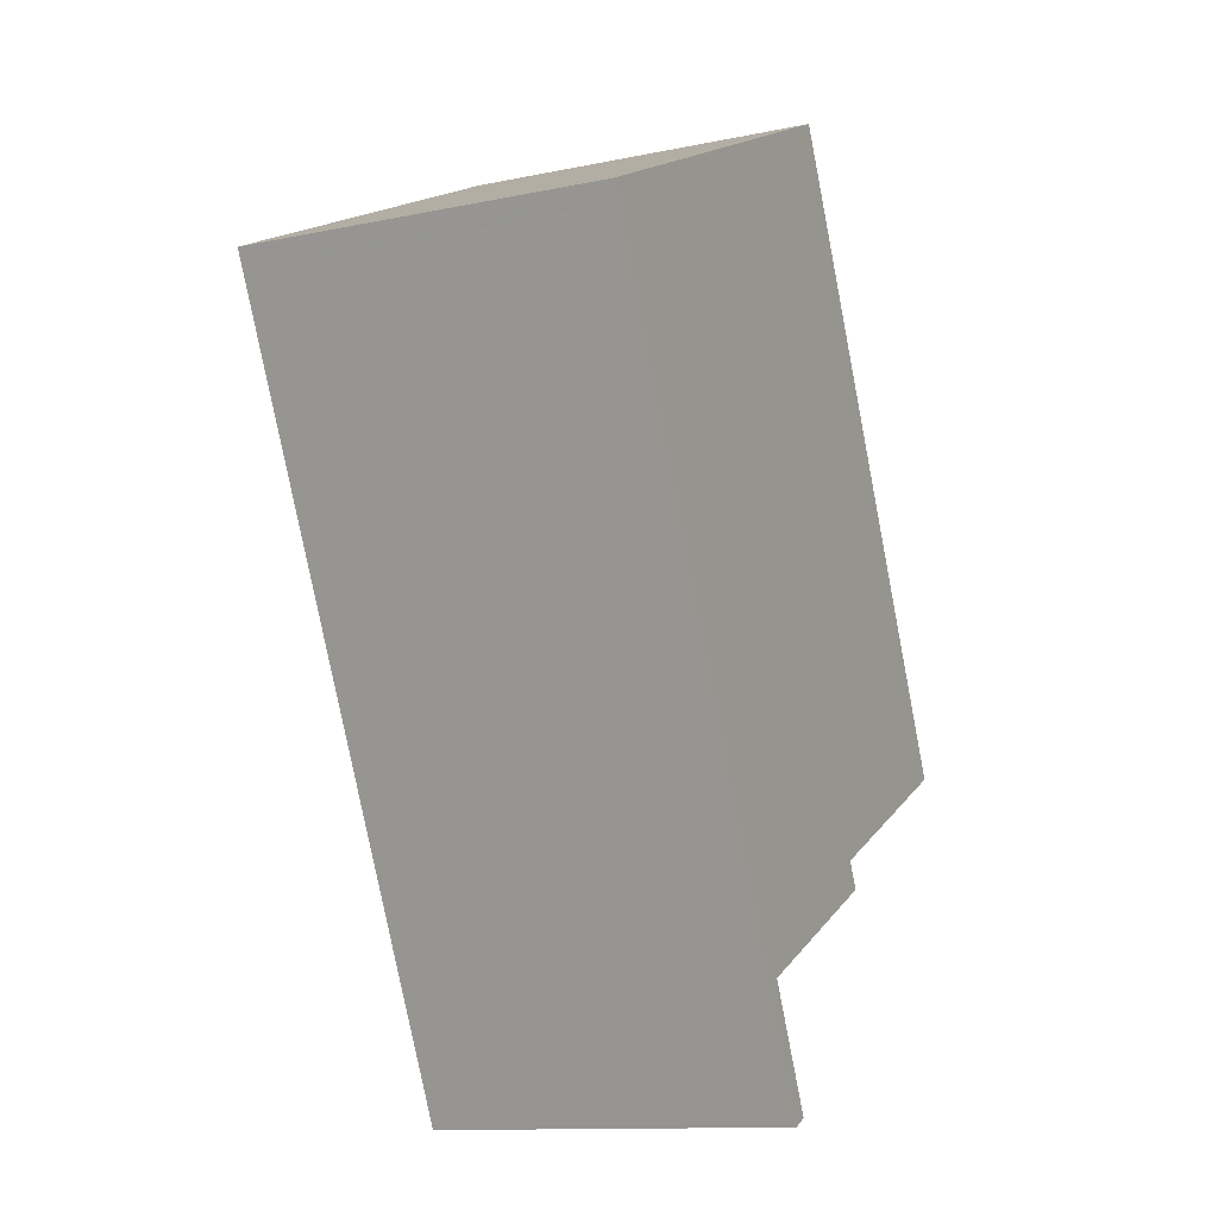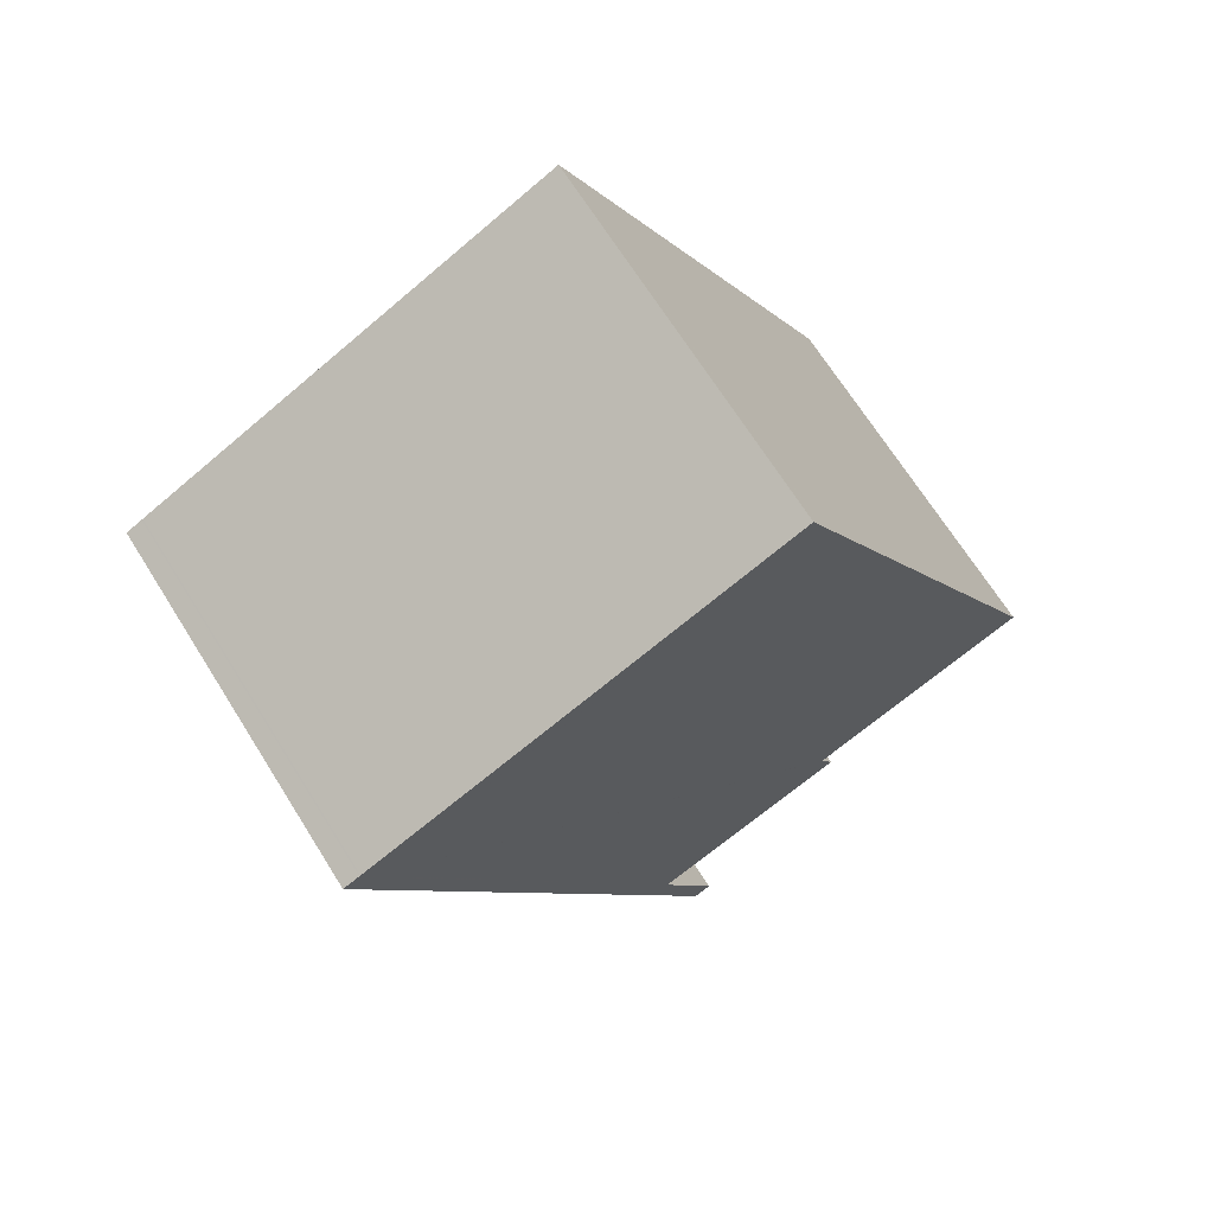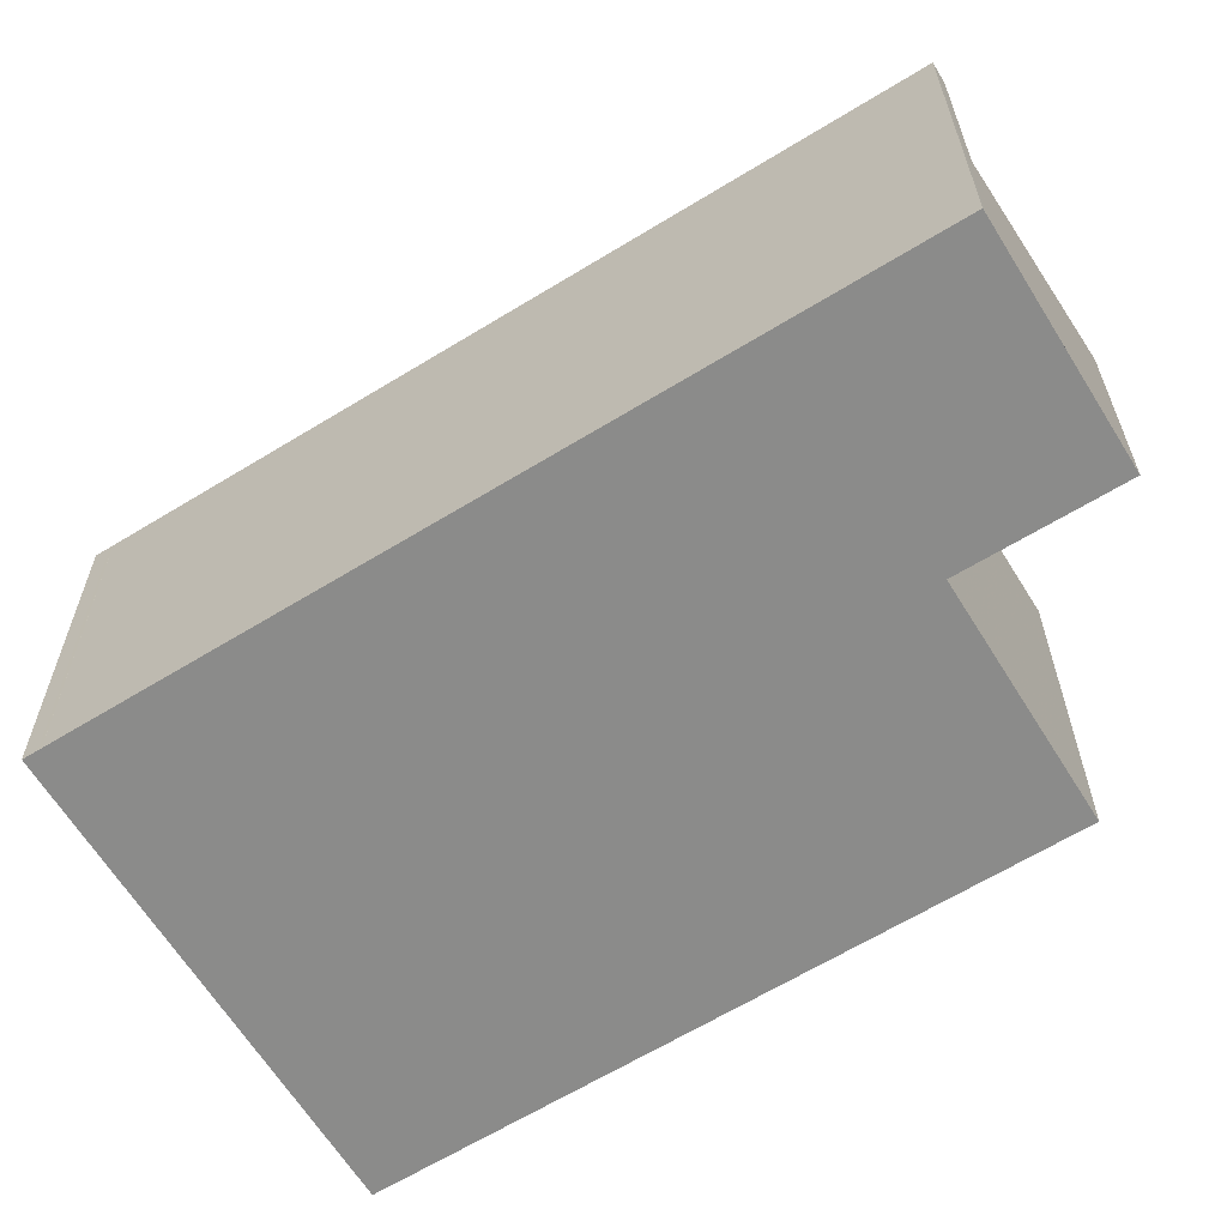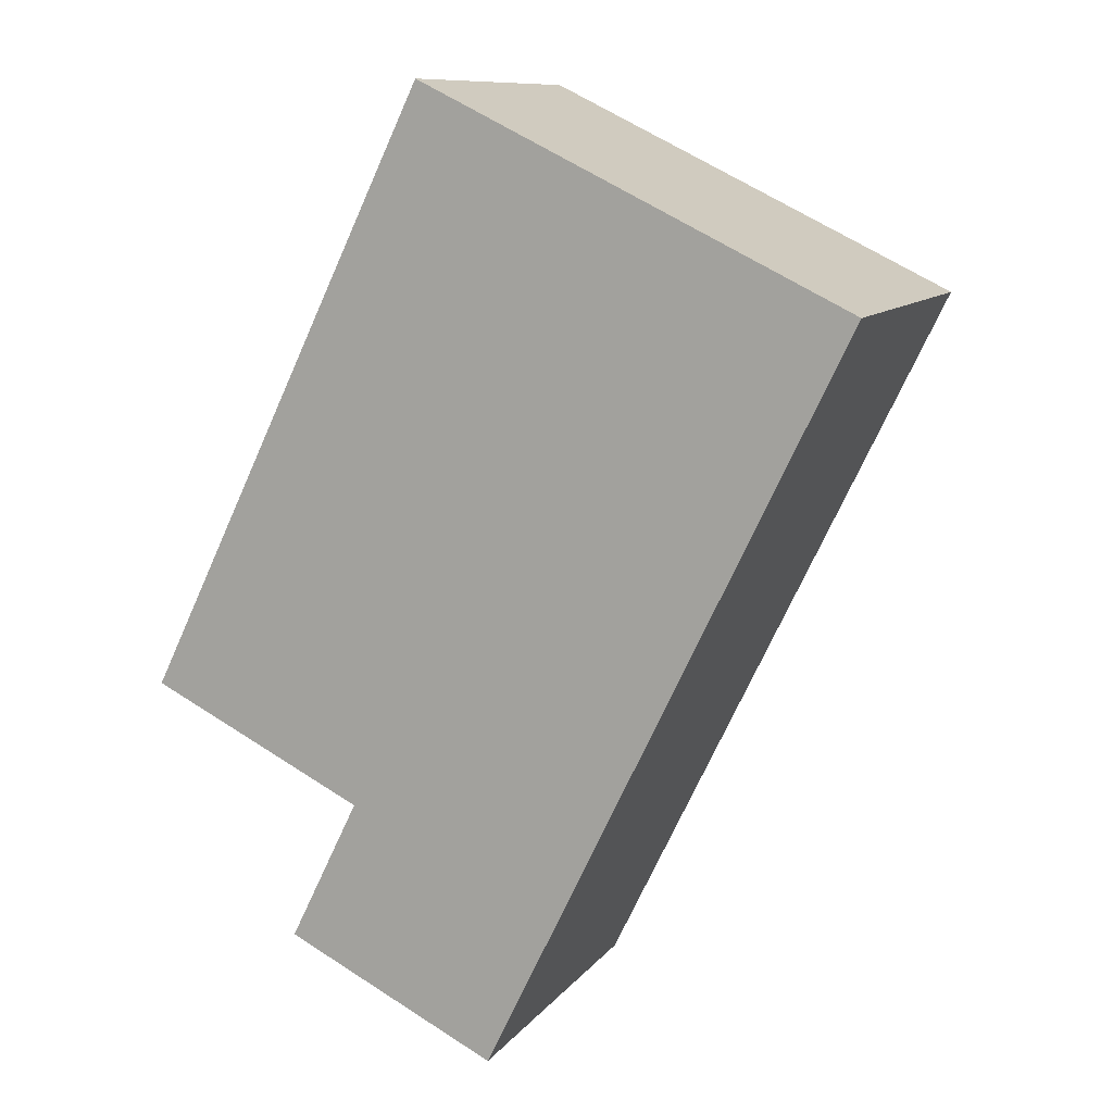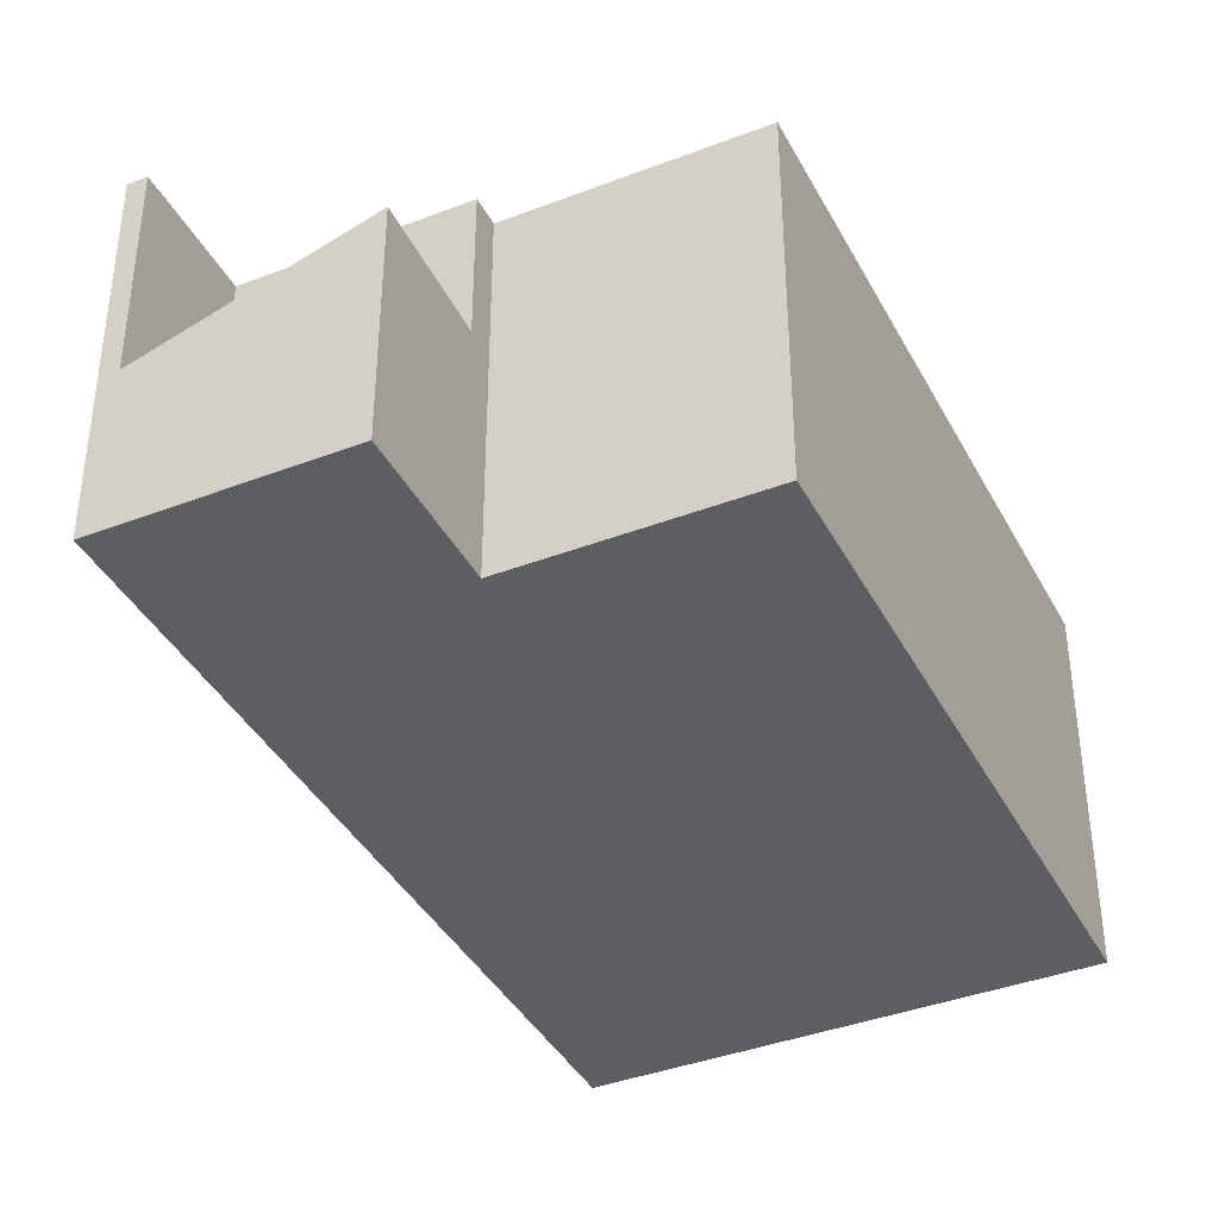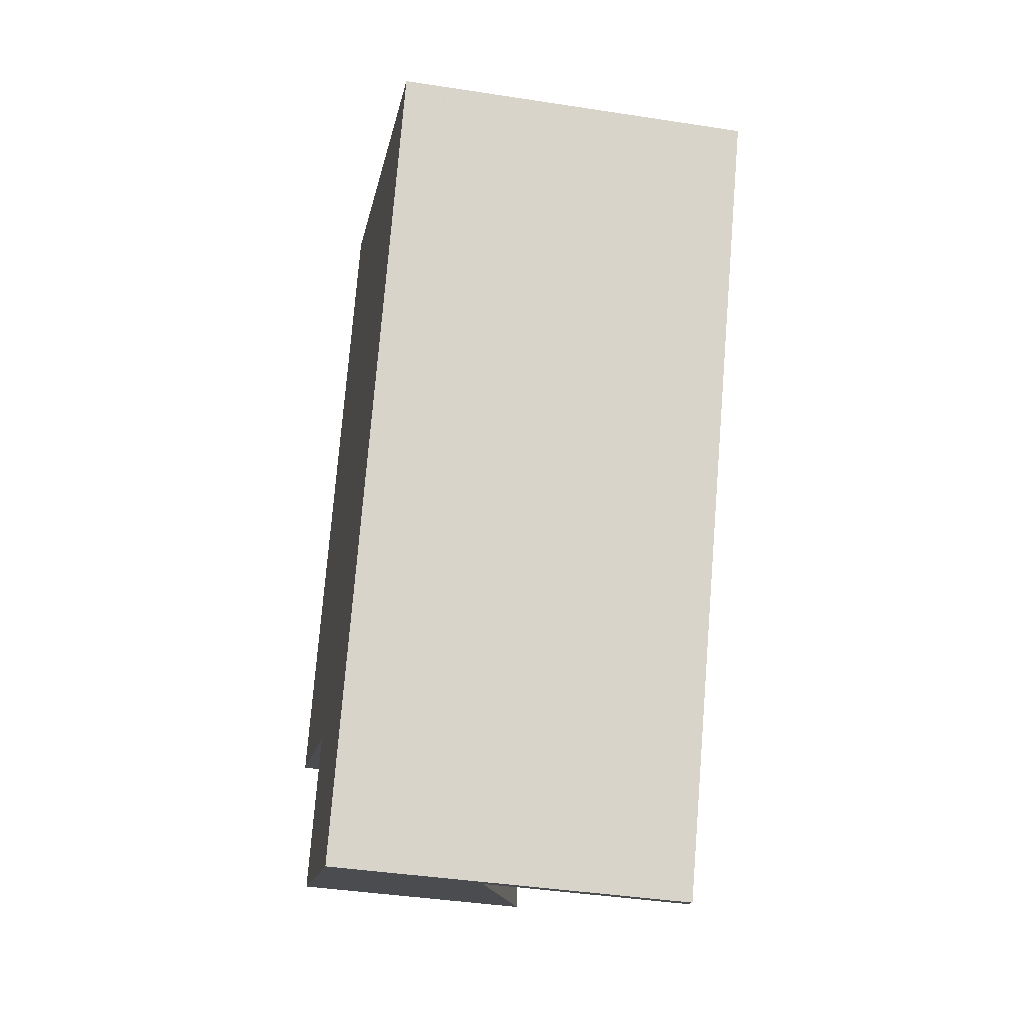
<metadata>
{"format":"obj","ext":"obj","renderer":"f3d","projection":"perspective","resolution":1024,"background":"white","views":[{"elev":-12.3,"azim":-64.0,"up":"+Y"},{"elev":68.7,"azim":-32.1,"up":"+Y"},{"elev":-63.7,"azim":-32.3,"up":"+Z"},{"elev":10.3,"azim":-158.3,"up":"+Y"},{"elev":-39.4,"azim":51.5,"up":"+Z"},{"elev":-40.8,"azim":-100.7,"up":"+Y"}]}
</metadata>
<code>
v -2419 -2286 5.478
v -2422 -2287 5.469
v -2424 -2291 5.458
v -2430 -2280 5.461
v -2423 -2277 5.481
v -2421 -2289 3.425
v -2423 -2277 5.481
v -2430 -2280 5.461
v -2429 -2280 5.462
v -2424 -2291 5.459
v -2429 -2280 5.462
v -2422 -2287 5.469
v -2425 -2289 5.46
v -2425 -2289 5.459
v -2423 -2277 5.48
v -2419 -2286 5.478
v -2423 -2277 5.48
v -2423 -2277 5.48
v -2429 -2280 5.462
v -2423 -2277 5.48
v -2423 -2277 5.48
v -2429 -2280 5.462
v -2422 -2288 5.468
v -2424 -2291 5.459
v -2422 -2288 3.293
v -2424 -2291 2.351
v -2423 -2277 5.481
v -2430 -2280 5.461
v -2430 -2280 5.461
v -2429 -2280 5.462
v -2425 -2289 5.459
v -2430 -2280 5.462
v -2429 -2280 5.462
v -2429 -2280 5.462
v -2424 -2291 5.459
v -2425 -2289 5.46
v -2425 -2289 5.459
v -2422 -2288 5.468
v -2425 -2289 5.459
v -2425 -2289 5.46
v -2425 -2289 2.221
v -2422 -2288 3.293
v -2422 -2288 3.331
v -2421 -2289 3.424
v -2426 -2278 5.471
v -2426 -2278 5.471
v -2426 -2278 5.471
v -2426 -2278 5.471
v -2422 -2287 5.469
v -2424 -2291 5.459
v -2425 -2289 5.46
v -2424 -2291 2.351
v -2425 -2289 2.221
v -2429 -2280 5.462
v -2429 -2280 5.462
v -2429 -2280 5.462
v -2425 -2289 5.46
v -2429 -2280 5.462
v -2425 -2289 5.46
v -2425 -2289 2.221
v -2424 -2291 5.459
v -2424 -2291 5.459
v -2424 -2291 5.459
v -2424 -2291 5.458
v -2424 -2291 5.459
v -2424 -2291 2.346
v -2421 -2289 3.419
v -2424 -2291 2.346
v -2421 -2289 3.421
v -2419 -2286 5.478
v -2419 -2286 5.478
v -2419 -2286 0
v -2419 -2286 0
v -2422 -2287 5.469
v -2422 -2287 5.469
v -2422 -2287 0
v -2422 -2287 0
v -2424 -2291 5.458
v -2424 -2291 5.458
v -2424 -2291 0
v -2424 -2291 0
v -2430 -2280 5.462
v -2430 -2280 5.461
v -2430 -2280 0
v -2430 -2280 0
v -2423 -2277 5.481
v -2423 -2277 5.481
v -2423 -2277 0
v -2423 -2277 0
v -2421 -2289 3.424
v -2421 -2289 3.425
v -2421 -2289 0
v -2421 -2289 0
v -2423 -2277 5.48
v -2423 -2277 5.481
v -2423 -2277 0
v -2423 -2277 0
v -2430 -2280 5.461
v -2430 -2280 5.461
v -2430 -2280 0
v -2430 -2280 0
v -2424 -2291 5.459
v -2424 -2291 5.459
v -2424 -2291 0
v -2424 -2291 -8.882e-16
v -2429 -2280 5.462
v -2429 -2280 5.462
v -2429 -2280 0
v -2429 -2280 0
v -2422 -2288 5.468
v -2422 -2287 5.469
v -2422 -2287 0
v -2422 -2288 0
v -2430 -2280 5.461
v -2425 -2289 5.459
v -2425 -2289 0
v -2430 -2280 0
v -2422 -2287 5.469
v -2419 -2286 5.478
v -2419 -2286 0
v -2422 -2287 0
v -2423 -2277 5.48
v -2423 -2277 5.48
v -2423 -2277 0
v -2423 -2277 0
v -2419 -2286 5.478
v -2423 -2277 5.48
v -2423 -2277 0
v -2419 -2286 0
v -2423 -2277 5.481
v -2423 -2277 5.481
v -2423 -2277 0
v -2423 -2277 0
v -2430 -2280 5.461
v -2430 -2280 5.461
v -2430 -2280 0
v -2430 -2280 0
v -2430 -2280 5.461
v -2430 -2280 5.461
v -2430 -2280 0
v -2430 -2280 0
v -2429 -2280 5.462
v -2430 -2280 5.462
v -2430 -2280 0
v -2429 -2280 0
v -2424 -2291 5.458
v -2424 -2291 5.459
v -2424 -2291 -8.882e-16
v -2424 -2291 0
v -2425 -2289 5.459
v -2425 -2289 5.459
v -2425 -2289 0
v -2425 -2289 0
v -2422 -2288 3.331
v -2422 -2288 3.293
v -2422 -2288 0
v -2422 -2288 -4.441e-16
v -2421 -2289 3.421
v -2422 -2288 3.331
v -2422 -2288 -4.441e-16
v -2421 -2289 0
v -2424 -2291 2.351
v -2421 -2289 3.424
v -2421 -2289 0
v -2424 -2291 0
v -2423 -2277 5.481
v -2426 -2278 5.471
v -2426 -2278 0
v -2423 -2277 0
v -2422 -2287 5.469
v -2422 -2287 5.469
v -2422 -2287 0
v -2422 -2287 0
v -2424 -2291 5.459
v -2424 -2291 5.459
v -2424 -2291 0
v -2424 -2291 0
v -2426 -2278 5.471
v -2429 -2280 5.462
v -2429 -2280 0
v -2426 -2278 0
v -2425 -2289 5.459
v -2424 -2291 5.458
v -2424 -2291 0
v -2425 -2289 0
v -2421 -2289 3.425
v -2421 -2289 3.421
v -2421 -2289 0
v -2421 -2289 0
v -2419 -2286 0
v -2422 -2287 0
v -2421 -2289 0
v -2424 -2291 0
v -2430 -2280 0
v -2423 -2277 0
f 33 8 4 32
f 34 28 8 33
f 55 45 46 54
f 56 47 45 55
f 57 12 38 51
f 39 14 31 37
f 18 15 7 17
f 21 18 17 20
f 54 46 48 58
f 20 1 16 21
f 58 48 49 2 12 57
f 60 25 23 59
f 27 5 7 15
f 30 29 28 34
f 31 14 29 30
f 30 22 13 31
f 32 11 9 33
f 33 9 19 34
f 37 31 13 36
f 34 19 22 30
f 62 37 36 61
f 64 39 37 62
f 65 40 41 66
f 68 53 42 43 67
f 67 43 69
f 45 15 18 46
f 47 27 15 45
f 46 18 21 48
f 48 21 16 49
f 61 36 51 63
f 54 19 9 55
f 55 9 11 56
f 51 36 13 57
f 58 22 19 54
f 57 13 22 58
f 61 10 35 62
f 62 35 3 64
f 66 26 24 65
f 67 44 52 68
f 69 6 44 67
f 63 50 10 61
f 71 72 73 70
f 75 76 77 74
f 79 80 81 78
f 83 84 85 82
f 87 88 89 86
f 91 92 93 90
f 95 96 97 94
f 99 100 101 98
f 103 104 105 102
f 107 108 109 106
f 111 112 113 110
f 115 116 117 114
f 119 120 121 118
f 123 124 125 122
f 127 128 129 126
f 131 132 133 130
f 135 136 137 134
f 139 140 141 138
f 143 144 145 142
f 147 148 149 146
f 151 152 153 150
f 155 156 157 154
f 159 160 161 158
f 163 164 165 162
f 167 168 169 166
f 171 172 173 170
f 175 176 177 174
f 179 180 181 178
f 183 184 185 182
f 187 188 189 186
f 191 192 193 194 195 190

</code>
